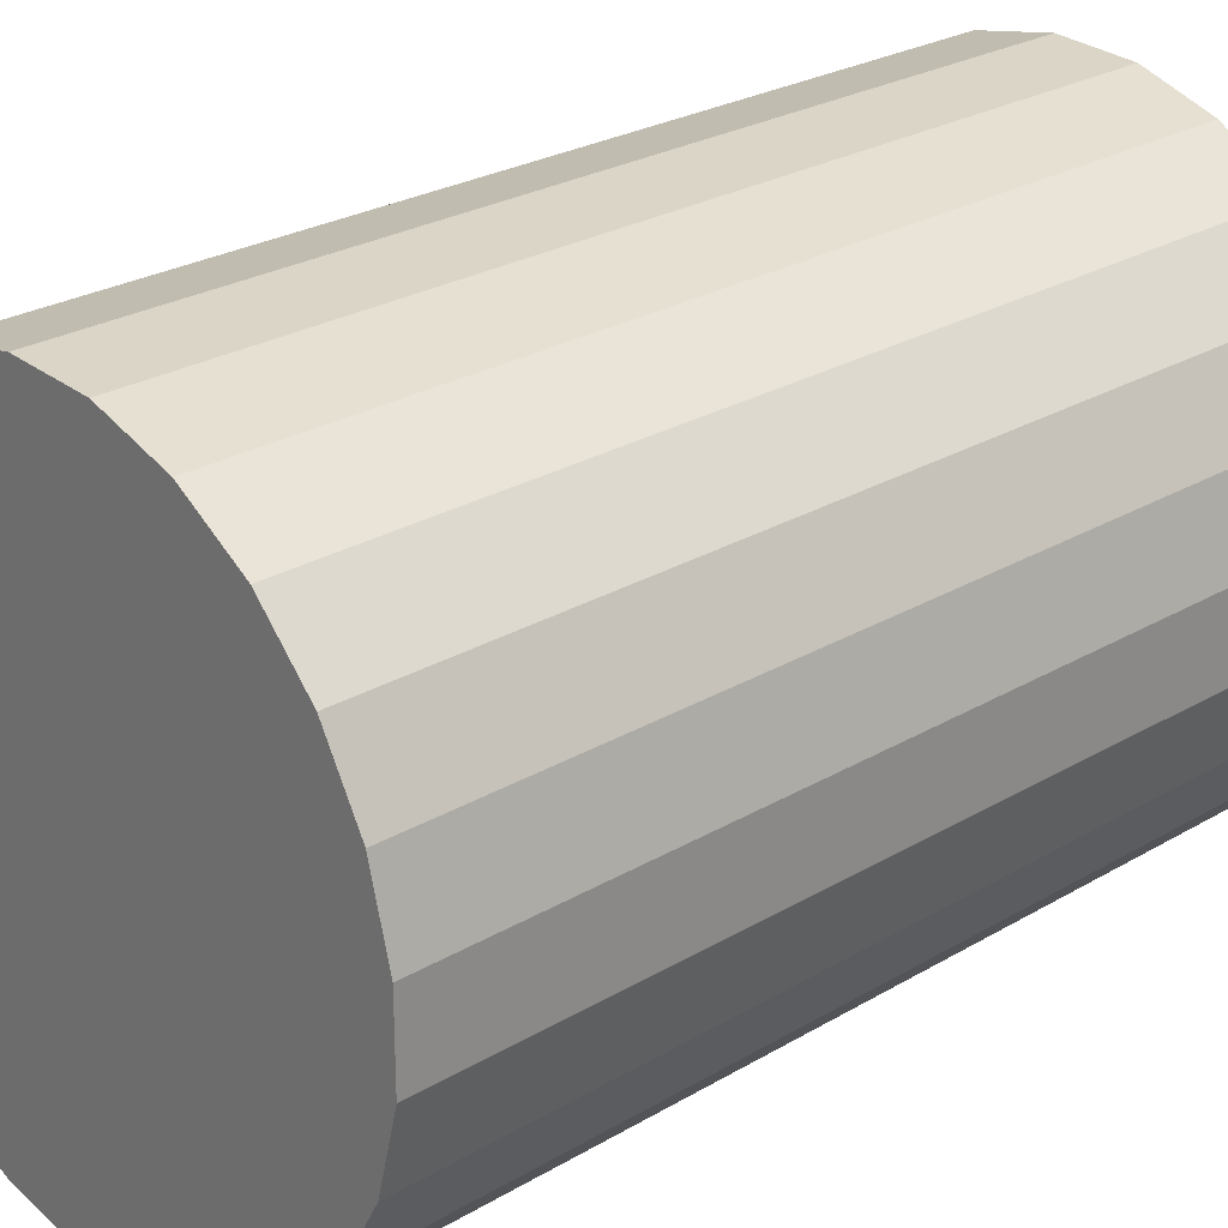
<metadata>
{"format":"obj","ext":"obj","renderer":"f3d","projection":"perspective","resolution":1024,"background":"white","views":[{"elev":25.9,"azim":-133.2,"up":"+Y"}]}
</metadata>
<code>
v -2.025e-17 1.99e-17 0.8257
v -2.025e-17 1.99e-17 -0.8257
v 0.5642 1.99e-17 0.8257
v 0.5464 0.1403 0.8257
v 0.4944 0.2718 0.8257
v 0.4112 0.3862 0.8257
v 0.3023 0.4763 0.8257
v 0.1743 0.5365 0.8257
v 0.03542 0.563 0.8257
v -0.1057 0.5542 0.8257
v -0.2402 0.5105 0.8257
v -0.3596 0.4347 0.8257
v -0.4564 0.3316 0.8257
v -0.5245 0.2077 0.8257
v -0.5597 0.07071 0.8257
v -0.5597 -0.07071 0.8257
v -0.5245 -0.2077 0.8257
v -0.4564 -0.3316 0.8257
v -0.3596 -0.4347 0.8257
v -0.2402 -0.5105 0.8257
v -0.1057 -0.5542 0.8257
v 0.03542 -0.563 0.8257
v 0.1743 -0.5365 0.8257
v 0.3023 -0.4763 0.8257
v 0.4112 -0.3862 0.8257
v 0.4944 -0.2718 0.8257
v 0.5464 -0.1403 0.8257
v 0.5642 1.99e-17 0.7156
v 0.5464 0.1403 0.7156
v 0.4944 0.2718 0.7156
v 0.4112 0.3862 0.7156
v 0.3023 0.4763 0.7156
v 0.1743 0.5365 0.7156
v 0.03542 0.563 0.7156
v -0.1057 0.5542 0.7156
v -0.2402 0.5105 0.7156
v -0.3596 0.4347 0.7156
v -0.4564 0.3316 0.7156
v -0.5245 0.2077 0.7156
v -0.5597 0.07071 0.7156
v -0.5597 -0.07071 0.7156
v -0.5245 -0.2077 0.7156
v -0.4564 -0.3316 0.7156
v -0.3596 -0.4347 0.7156
v -0.2402 -0.5105 0.7156
v -0.1057 -0.5542 0.7156
v 0.03542 -0.563 0.7156
v 0.1743 -0.5365 0.7156
v 0.3023 -0.4763 0.7156
v 0.4112 -0.3862 0.7156
v 0.4944 -0.2718 0.7156
v 0.5464 -0.1403 0.7156
v 0.5642 1.99e-17 0.6055
v 0.5464 0.1403 0.6055
v 0.4944 0.2718 0.6055
v 0.4112 0.3862 0.6055
v 0.3023 0.4763 0.6055
v 0.1743 0.5365 0.6055
v 0.03542 0.563 0.6055
v -0.1057 0.5542 0.6055
v -0.2402 0.5105 0.6055
v -0.3596 0.4347 0.6055
v -0.4564 0.3316 0.6055
v -0.5245 0.2077 0.6055
v -0.5597 0.07071 0.6055
v -0.5597 -0.07071 0.6055
v -0.5245 -0.2077 0.6055
v -0.4564 -0.3316 0.6055
v -0.3596 -0.4347 0.6055
v -0.2402 -0.5105 0.6055
v -0.1057 -0.5542 0.6055
v 0.03542 -0.563 0.6055
v 0.1743 -0.5365 0.6055
v 0.3023 -0.4763 0.6055
v 0.4112 -0.3862 0.6055
v 0.4944 -0.2718 0.6055
v 0.5464 -0.1403 0.6055
v 0.5642 1.99e-17 0.4954
v 0.5464 0.1403 0.4954
v 0.4944 0.2718 0.4954
v 0.4112 0.3862 0.4954
v 0.3023 0.4763 0.4954
v 0.1743 0.5365 0.4954
v 0.03542 0.563 0.4954
v -0.1057 0.5542 0.4954
v -0.2402 0.5105 0.4954
v -0.3596 0.4347 0.4954
v -0.4564 0.3316 0.4954
v -0.5245 0.2077 0.4954
v -0.5597 0.07071 0.4954
v -0.5597 -0.07071 0.4954
v -0.5245 -0.2077 0.4954
v -0.4564 -0.3316 0.4954
v -0.3596 -0.4347 0.4954
v -0.2402 -0.5105 0.4954
v -0.1057 -0.5542 0.4954
v 0.03542 -0.563 0.4954
v 0.1743 -0.5365 0.4954
v 0.3023 -0.4763 0.4954
v 0.4112 -0.3862 0.4954
v 0.4944 -0.2718 0.4954
v 0.5464 -0.1403 0.4954
v 0.5642 1.99e-17 0.3853
v 0.5464 0.1403 0.3853
v 0.4944 0.2718 0.3853
v 0.4112 0.3862 0.3853
v 0.3023 0.4763 0.3853
v 0.1743 0.5365 0.3853
v 0.03542 0.563 0.3853
v -0.1057 0.5542 0.3853
v -0.2402 0.5105 0.3853
v -0.3596 0.4347 0.3853
v -0.4564 0.3316 0.3853
v -0.5245 0.2077 0.3853
v -0.5597 0.07071 0.3853
v -0.5597 -0.07071 0.3853
v -0.5245 -0.2077 0.3853
v -0.4564 -0.3316 0.3853
v -0.3596 -0.4347 0.3853
v -0.2402 -0.5105 0.3853
v -0.1057 -0.5542 0.3853
v 0.03542 -0.563 0.3853
v 0.1743 -0.5365 0.3853
v 0.3023 -0.4763 0.3853
v 0.4112 -0.3862 0.3853
v 0.4944 -0.2718 0.3853
v 0.5464 -0.1403 0.3853
v 0.5642 1.99e-17 0.2752
v 0.5464 0.1403 0.2752
v 0.4944 0.2718 0.2752
v 0.4112 0.3862 0.2752
v 0.3023 0.4763 0.2752
v 0.1743 0.5365 0.2752
v 0.03542 0.563 0.2752
v -0.1057 0.5542 0.2752
v -0.2402 0.5105 0.2752
v -0.3596 0.4347 0.2752
v -0.4564 0.3316 0.2752
v -0.5245 0.2077 0.2752
v -0.5597 0.07071 0.2752
v -0.5597 -0.07071 0.2752
v -0.5245 -0.2077 0.2752
v -0.4564 -0.3316 0.2752
v -0.3596 -0.4347 0.2752
v -0.2402 -0.5105 0.2752
v -0.1057 -0.5542 0.2752
v 0.03542 -0.563 0.2752
v 0.1743 -0.5365 0.2752
v 0.3023 -0.4763 0.2752
v 0.4112 -0.3862 0.2752
v 0.4944 -0.2718 0.2752
v 0.5464 -0.1403 0.2752
v 0.5642 1.99e-17 0.1651
v 0.5464 0.1403 0.1651
v 0.4944 0.2718 0.1651
v 0.4112 0.3862 0.1651
v 0.3023 0.4763 0.1651
v 0.1743 0.5365 0.1651
v 0.03542 0.563 0.1651
v -0.1057 0.5542 0.1651
v -0.2402 0.5105 0.1651
v -0.3596 0.4347 0.1651
v -0.4564 0.3316 0.1651
v -0.5245 0.2077 0.1651
v -0.5597 0.07071 0.1651
v -0.5597 -0.07071 0.1651
v -0.5245 -0.2077 0.1651
v -0.4564 -0.3316 0.1651
v -0.3596 -0.4347 0.1651
v -0.2402 -0.5105 0.1651
v -0.1057 -0.5542 0.1651
v 0.03542 -0.563 0.1651
v 0.1743 -0.5365 0.1651
v 0.3023 -0.4763 0.1651
v 0.4112 -0.3862 0.1651
v 0.4944 -0.2718 0.1651
v 0.5464 -0.1403 0.1651
v 0.5642 1.99e-17 0.05504
v 0.5464 0.1403 0.05504
v 0.4944 0.2718 0.05504
v 0.4112 0.3862 0.05504
v 0.3023 0.4763 0.05504
v 0.1743 0.5365 0.05504
v 0.03542 0.563 0.05504
v -0.1057 0.5542 0.05504
v -0.2402 0.5105 0.05504
v -0.3596 0.4347 0.05504
v -0.4564 0.3316 0.05504
v -0.5245 0.2077 0.05504
v -0.5597 0.07071 0.05504
v -0.5597 -0.07071 0.05504
v -0.5245 -0.2077 0.05504
v -0.4564 -0.3316 0.05504
v -0.3596 -0.4347 0.05504
v -0.2402 -0.5105 0.05504
v -0.1057 -0.5542 0.05504
v 0.03542 -0.563 0.05504
v 0.1743 -0.5365 0.05504
v 0.3023 -0.4763 0.05504
v 0.4112 -0.3862 0.05504
v 0.4944 -0.2718 0.05504
v 0.5464 -0.1403 0.05504
v 0.5642 1.99e-17 -0.05504
v 0.5464 0.1403 -0.05504
v 0.4944 0.2718 -0.05504
v 0.4112 0.3862 -0.05504
v 0.3023 0.4763 -0.05504
v 0.1743 0.5365 -0.05504
v 0.03542 0.563 -0.05504
v -0.1057 0.5542 -0.05504
v -0.2402 0.5105 -0.05504
v -0.3596 0.4347 -0.05504
v -0.4564 0.3316 -0.05504
v -0.5245 0.2077 -0.05504
v -0.5597 0.07071 -0.05504
v -0.5597 -0.07071 -0.05504
v -0.5245 -0.2077 -0.05504
v -0.4564 -0.3316 -0.05504
v -0.3596 -0.4347 -0.05504
v -0.2402 -0.5105 -0.05504
v -0.1057 -0.5542 -0.05504
v 0.03542 -0.563 -0.05504
v 0.1743 -0.5365 -0.05504
v 0.3023 -0.4763 -0.05504
v 0.4112 -0.3862 -0.05504
v 0.4944 -0.2718 -0.05504
v 0.5464 -0.1403 -0.05504
v 0.5642 1.99e-17 -0.1651
v 0.5464 0.1403 -0.1651
v 0.4944 0.2718 -0.1651
v 0.4112 0.3862 -0.1651
v 0.3023 0.4763 -0.1651
v 0.1743 0.5365 -0.1651
v 0.03542 0.563 -0.1651
v -0.1057 0.5542 -0.1651
v -0.2402 0.5105 -0.1651
v -0.3596 0.4347 -0.1651
v -0.4564 0.3316 -0.1651
v -0.5245 0.2077 -0.1651
v -0.5597 0.07071 -0.1651
v -0.5597 -0.07071 -0.1651
v -0.5245 -0.2077 -0.1651
v -0.4564 -0.3316 -0.1651
v -0.3596 -0.4347 -0.1651
v -0.2402 -0.5105 -0.1651
v -0.1057 -0.5542 -0.1651
v 0.03542 -0.563 -0.1651
v 0.1743 -0.5365 -0.1651
v 0.3023 -0.4763 -0.1651
v 0.4112 -0.3862 -0.1651
v 0.4944 -0.2718 -0.1651
v 0.5464 -0.1403 -0.1651
v 0.5642 1.99e-17 -0.2752
v 0.5464 0.1403 -0.2752
v 0.4944 0.2718 -0.2752
v 0.4112 0.3862 -0.2752
v 0.3023 0.4763 -0.2752
v 0.1743 0.5365 -0.2752
v 0.03542 0.563 -0.2752
v -0.1057 0.5542 -0.2752
v -0.2402 0.5105 -0.2752
v -0.3596 0.4347 -0.2752
v -0.4564 0.3316 -0.2752
v -0.5245 0.2077 -0.2752
v -0.5597 0.07071 -0.2752
v -0.5597 -0.07071 -0.2752
v -0.5245 -0.2077 -0.2752
v -0.4564 -0.3316 -0.2752
v -0.3596 -0.4347 -0.2752
v -0.2402 -0.5105 -0.2752
v -0.1057 -0.5542 -0.2752
v 0.03542 -0.563 -0.2752
v 0.1743 -0.5365 -0.2752
v 0.3023 -0.4763 -0.2752
v 0.4112 -0.3862 -0.2752
v 0.4944 -0.2718 -0.2752
v 0.5464 -0.1403 -0.2752
v 0.5642 1.99e-17 -0.3853
v 0.5464 0.1403 -0.3853
v 0.4944 0.2718 -0.3853
v 0.4112 0.3862 -0.3853
v 0.3023 0.4763 -0.3853
v 0.1743 0.5365 -0.3853
v 0.03542 0.563 -0.3853
v -0.1057 0.5542 -0.3853
v -0.2402 0.5105 -0.3853
v -0.3596 0.4347 -0.3853
v -0.4564 0.3316 -0.3853
v -0.5245 0.2077 -0.3853
v -0.5597 0.07071 -0.3853
v -0.5597 -0.07071 -0.3853
v -0.5245 -0.2077 -0.3853
v -0.4564 -0.3316 -0.3853
v -0.3596 -0.4347 -0.3853
v -0.2402 -0.5105 -0.3853
v -0.1057 -0.5542 -0.3853
v 0.03542 -0.563 -0.3853
v 0.1743 -0.5365 -0.3853
v 0.3023 -0.4763 -0.3853
v 0.4112 -0.3862 -0.3853
v 0.4944 -0.2718 -0.3853
v 0.5464 -0.1403 -0.3853
v 0.5642 1.99e-17 -0.4954
v 0.5464 0.1403 -0.4954
v 0.4944 0.2718 -0.4954
v 0.4112 0.3862 -0.4954
v 0.3023 0.4763 -0.4954
v 0.1743 0.5365 -0.4954
v 0.03542 0.563 -0.4954
v -0.1057 0.5542 -0.4954
v -0.2402 0.5105 -0.4954
v -0.3596 0.4347 -0.4954
v -0.4564 0.3316 -0.4954
v -0.5245 0.2077 -0.4954
v -0.5597 0.07071 -0.4954
v -0.5597 -0.07071 -0.4954
v -0.5245 -0.2077 -0.4954
v -0.4564 -0.3316 -0.4954
v -0.3596 -0.4347 -0.4954
v -0.2402 -0.5105 -0.4954
v -0.1057 -0.5542 -0.4954
v 0.03542 -0.563 -0.4954
v 0.1743 -0.5365 -0.4954
v 0.3023 -0.4763 -0.4954
v 0.4112 -0.3862 -0.4954
v 0.4944 -0.2718 -0.4954
v 0.5464 -0.1403 -0.4954
v 0.5642 1.99e-17 -0.6055
v 0.5464 0.1403 -0.6055
v 0.4944 0.2718 -0.6055
v 0.4112 0.3862 -0.6055
v 0.3023 0.4763 -0.6055
v 0.1743 0.5365 -0.6055
v 0.03542 0.563 -0.6055
v -0.1057 0.5542 -0.6055
v -0.2402 0.5105 -0.6055
v -0.3596 0.4347 -0.6055
v -0.4564 0.3316 -0.6055
v -0.5245 0.2077 -0.6055
v -0.5597 0.07071 -0.6055
v -0.5597 -0.07071 -0.6055
v -0.5245 -0.2077 -0.6055
v -0.4564 -0.3316 -0.6055
v -0.3596 -0.4347 -0.6055
v -0.2402 -0.5105 -0.6055
v -0.1057 -0.5542 -0.6055
v 0.03542 -0.563 -0.6055
v 0.1743 -0.5365 -0.6055
v 0.3023 -0.4763 -0.6055
v 0.4112 -0.3862 -0.6055
v 0.4944 -0.2718 -0.6055
v 0.5464 -0.1403 -0.6055
v 0.5642 1.99e-17 -0.7156
v 0.5464 0.1403 -0.7156
v 0.4944 0.2718 -0.7156
v 0.4112 0.3862 -0.7156
v 0.3023 0.4763 -0.7156
v 0.1743 0.5365 -0.7156
v 0.03542 0.563 -0.7156
v -0.1057 0.5542 -0.7156
v -0.2402 0.5105 -0.7156
v -0.3596 0.4347 -0.7156
v -0.4564 0.3316 -0.7156
v -0.5245 0.2077 -0.7156
v -0.5597 0.07071 -0.7156
v -0.5597 -0.07071 -0.7156
v -0.5245 -0.2077 -0.7156
v -0.4564 -0.3316 -0.7156
v -0.3596 -0.4347 -0.7156
v -0.2402 -0.5105 -0.7156
v -0.1057 -0.5542 -0.7156
v 0.03542 -0.563 -0.7156
v 0.1743 -0.5365 -0.7156
v 0.3023 -0.4763 -0.7156
v 0.4112 -0.3862 -0.7156
v 0.4944 -0.2718 -0.7156
v 0.5464 -0.1403 -0.7156
v 0.5642 1.99e-17 -0.8257
v 0.5464 0.1403 -0.8257
v 0.4944 0.2718 -0.8257
v 0.4112 0.3862 -0.8257
v 0.3023 0.4763 -0.8257
v 0.1743 0.5365 -0.8257
v 0.03542 0.563 -0.8257
v -0.1057 0.5542 -0.8257
v -0.2402 0.5105 -0.8257
v -0.3596 0.4347 -0.8257
v -0.4564 0.3316 -0.8257
v -0.5245 0.2077 -0.8257
v -0.5597 0.07071 -0.8257
v -0.5597 -0.07071 -0.8257
v -0.5245 -0.2077 -0.8257
v -0.4564 -0.3316 -0.8257
v -0.3596 -0.4347 -0.8257
v -0.2402 -0.5105 -0.8257
v -0.1057 -0.5542 -0.8257
v 0.03542 -0.563 -0.8257
v 0.1743 -0.5365 -0.8257
v 0.3023 -0.4763 -0.8257
v 0.4112 -0.3862 -0.8257
v 0.4944 -0.2718 -0.8257
v 0.5464 -0.1403 -0.8257
f 1 3 4
f 2 379 378
f 1 4 5
f 2 380 379
f 1 5 6
f 2 381 380
f 1 6 7
f 2 382 381
f 1 7 8
f 2 383 382
f 1 8 9
f 2 384 383
f 1 9 10
f 2 385 384
f 1 10 11
f 2 386 385
f 1 11 12
f 2 387 386
f 1 12 13
f 2 388 387
f 1 13 14
f 2 389 388
f 1 14 15
f 2 390 389
f 1 15 16
f 2 391 390
f 1 16 17
f 2 392 391
f 1 17 18
f 2 393 392
f 1 18 19
f 2 394 393
f 1 19 20
f 2 395 394
f 1 20 21
f 2 396 395
f 1 21 22
f 2 397 396
f 1 22 23
f 2 398 397
f 1 23 24
f 2 399 398
f 1 24 25
f 2 400 399
f 1 25 26
f 2 401 400
f 1 26 27
f 2 402 401
f 1 27 3
f 2 378 402
f 28 4 3
f 28 29 4
f 29 5 4
f 29 30 5
f 30 6 5
f 30 31 6
f 31 7 6
f 31 32 7
f 32 8 7
f 32 33 8
f 33 9 8
f 33 34 9
f 34 10 9
f 34 35 10
f 35 11 10
f 35 36 11
f 36 12 11
f 36 37 12
f 37 13 12
f 37 38 13
f 38 14 13
f 38 39 14
f 39 15 14
f 39 40 15
f 40 16 15
f 40 41 16
f 41 17 16
f 41 42 17
f 42 18 17
f 42 43 18
f 43 19 18
f 43 44 19
f 44 20 19
f 44 45 20
f 45 21 20
f 45 46 21
f 46 22 21
f 46 47 22
f 47 23 22
f 47 48 23
f 48 24 23
f 48 49 24
f 49 25 24
f 49 50 25
f 50 26 25
f 50 51 26
f 51 27 26
f 51 52 27
f 52 3 27
f 52 28 3
f 53 29 28
f 53 54 29
f 54 30 29
f 54 55 30
f 55 31 30
f 55 56 31
f 56 32 31
f 56 57 32
f 57 33 32
f 57 58 33
f 58 34 33
f 58 59 34
f 59 35 34
f 59 60 35
f 60 36 35
f 60 61 36
f 61 37 36
f 61 62 37
f 62 38 37
f 62 63 38
f 63 39 38
f 63 64 39
f 64 40 39
f 64 65 40
f 65 41 40
f 65 66 41
f 66 42 41
f 66 67 42
f 67 43 42
f 67 68 43
f 68 44 43
f 68 69 44
f 69 45 44
f 69 70 45
f 70 46 45
f 70 71 46
f 71 47 46
f 71 72 47
f 72 48 47
f 72 73 48
f 73 49 48
f 73 74 49
f 74 50 49
f 74 75 50
f 75 51 50
f 75 76 51
f 76 52 51
f 76 77 52
f 77 28 52
f 77 53 28
f 78 54 53
f 78 79 54
f 79 55 54
f 79 80 55
f 80 56 55
f 80 81 56
f 81 57 56
f 81 82 57
f 82 58 57
f 82 83 58
f 83 59 58
f 83 84 59
f 84 60 59
f 84 85 60
f 85 61 60
f 85 86 61
f 86 62 61
f 86 87 62
f 87 63 62
f 87 88 63
f 88 64 63
f 88 89 64
f 89 65 64
f 89 90 65
f 90 66 65
f 90 91 66
f 91 67 66
f 91 92 67
f 92 68 67
f 92 93 68
f 93 69 68
f 93 94 69
f 94 70 69
f 94 95 70
f 95 71 70
f 95 96 71
f 96 72 71
f 96 97 72
f 97 73 72
f 97 98 73
f 98 74 73
f 98 99 74
f 99 75 74
f 99 100 75
f 100 76 75
f 100 101 76
f 101 77 76
f 101 102 77
f 102 53 77
f 102 78 53
f 103 79 78
f 103 104 79
f 104 80 79
f 104 105 80
f 105 81 80
f 105 106 81
f 106 82 81
f 106 107 82
f 107 83 82
f 107 108 83
f 108 84 83
f 108 109 84
f 109 85 84
f 109 110 85
f 110 86 85
f 110 111 86
f 111 87 86
f 111 112 87
f 112 88 87
f 112 113 88
f 113 89 88
f 113 114 89
f 114 90 89
f 114 115 90
f 115 91 90
f 115 116 91
f 116 92 91
f 116 117 92
f 117 93 92
f 117 118 93
f 118 94 93
f 118 119 94
f 119 95 94
f 119 120 95
f 120 96 95
f 120 121 96
f 121 97 96
f 121 122 97
f 122 98 97
f 122 123 98
f 123 99 98
f 123 124 99
f 124 100 99
f 124 125 100
f 125 101 100
f 125 126 101
f 126 102 101
f 126 127 102
f 127 78 102
f 127 103 78
f 128 104 103
f 128 129 104
f 129 105 104
f 129 130 105
f 130 106 105
f 130 131 106
f 131 107 106
f 131 132 107
f 132 108 107
f 132 133 108
f 133 109 108
f 133 134 109
f 134 110 109
f 134 135 110
f 135 111 110
f 135 136 111
f 136 112 111
f 136 137 112
f 137 113 112
f 137 138 113
f 138 114 113
f 138 139 114
f 139 115 114
f 139 140 115
f 140 116 115
f 140 141 116
f 141 117 116
f 141 142 117
f 142 118 117
f 142 143 118
f 143 119 118
f 143 144 119
f 144 120 119
f 144 145 120
f 145 121 120
f 145 146 121
f 146 122 121
f 146 147 122
f 147 123 122
f 147 148 123
f 148 124 123
f 148 149 124
f 149 125 124
f 149 150 125
f 150 126 125
f 150 151 126
f 151 127 126
f 151 152 127
f 152 103 127
f 152 128 103
f 153 129 128
f 153 154 129
f 154 130 129
f 154 155 130
f 155 131 130
f 155 156 131
f 156 132 131
f 156 157 132
f 157 133 132
f 157 158 133
f 158 134 133
f 158 159 134
f 159 135 134
f 159 160 135
f 160 136 135
f 160 161 136
f 161 137 136
f 161 162 137
f 162 138 137
f 162 163 138
f 163 139 138
f 163 164 139
f 164 140 139
f 164 165 140
f 165 141 140
f 165 166 141
f 166 142 141
f 166 167 142
f 167 143 142
f 167 168 143
f 168 144 143
f 168 169 144
f 169 145 144
f 169 170 145
f 170 146 145
f 170 171 146
f 171 147 146
f 171 172 147
f 172 148 147
f 172 173 148
f 173 149 148
f 173 174 149
f 174 150 149
f 174 175 150
f 175 151 150
f 175 176 151
f 176 152 151
f 176 177 152
f 177 128 152
f 177 153 128
f 178 154 153
f 178 179 154
f 179 155 154
f 179 180 155
f 180 156 155
f 180 181 156
f 181 157 156
f 181 182 157
f 182 158 157
f 182 183 158
f 183 159 158
f 183 184 159
f 184 160 159
f 184 185 160
f 185 161 160
f 185 186 161
f 186 162 161
f 186 187 162
f 187 163 162
f 187 188 163
f 188 164 163
f 188 189 164
f 189 165 164
f 189 190 165
f 190 166 165
f 190 191 166
f 191 167 166
f 191 192 167
f 192 168 167
f 192 193 168
f 193 169 168
f 193 194 169
f 194 170 169
f 194 195 170
f 195 171 170
f 195 196 171
f 196 172 171
f 196 197 172
f 197 173 172
f 197 198 173
f 198 174 173
f 198 199 174
f 199 175 174
f 199 200 175
f 200 176 175
f 200 201 176
f 201 177 176
f 201 202 177
f 202 153 177
f 202 178 153
f 203 179 178
f 203 204 179
f 204 180 179
f 204 205 180
f 205 181 180
f 205 206 181
f 206 182 181
f 206 207 182
f 207 183 182
f 207 208 183
f 208 184 183
f 208 209 184
f 209 185 184
f 209 210 185
f 210 186 185
f 210 211 186
f 211 187 186
f 211 212 187
f 212 188 187
f 212 213 188
f 213 189 188
f 213 214 189
f 214 190 189
f 214 215 190
f 215 191 190
f 215 216 191
f 216 192 191
f 216 217 192
f 217 193 192
f 217 218 193
f 218 194 193
f 218 219 194
f 219 195 194
f 219 220 195
f 220 196 195
f 220 221 196
f 221 197 196
f 221 222 197
f 222 198 197
f 222 223 198
f 223 199 198
f 223 224 199
f 224 200 199
f 224 225 200
f 225 201 200
f 225 226 201
f 226 202 201
f 226 227 202
f 227 178 202
f 227 203 178
f 228 204 203
f 228 229 204
f 229 205 204
f 229 230 205
f 230 206 205
f 230 231 206
f 231 207 206
f 231 232 207
f 232 208 207
f 232 233 208
f 233 209 208
f 233 234 209
f 234 210 209
f 234 235 210
f 235 211 210
f 235 236 211
f 236 212 211
f 236 237 212
f 237 213 212
f 237 238 213
f 238 214 213
f 238 239 214
f 239 215 214
f 239 240 215
f 240 216 215
f 240 241 216
f 241 217 216
f 241 242 217
f 242 218 217
f 242 243 218
f 243 219 218
f 243 244 219
f 244 220 219
f 244 245 220
f 245 221 220
f 245 246 221
f 246 222 221
f 246 247 222
f 247 223 222
f 247 248 223
f 248 224 223
f 248 249 224
f 249 225 224
f 249 250 225
f 250 226 225
f 250 251 226
f 251 227 226
f 251 252 227
f 252 203 227
f 252 228 203
f 253 229 228
f 253 254 229
f 254 230 229
f 254 255 230
f 255 231 230
f 255 256 231
f 256 232 231
f 256 257 232
f 257 233 232
f 257 258 233
f 258 234 233
f 258 259 234
f 259 235 234
f 259 260 235
f 260 236 235
f 260 261 236
f 261 237 236
f 261 262 237
f 262 238 237
f 262 263 238
f 263 239 238
f 263 264 239
f 264 240 239
f 264 265 240
f 265 241 240
f 265 266 241
f 266 242 241
f 266 267 242
f 267 243 242
f 267 268 243
f 268 244 243
f 268 269 244
f 269 245 244
f 269 270 245
f 270 246 245
f 270 271 246
f 271 247 246
f 271 272 247
f 272 248 247
f 272 273 248
f 273 249 248
f 273 274 249
f 274 250 249
f 274 275 250
f 275 251 250
f 275 276 251
f 276 252 251
f 276 277 252
f 277 228 252
f 277 253 228
f 278 254 253
f 278 279 254
f 279 255 254
f 279 280 255
f 280 256 255
f 280 281 256
f 281 257 256
f 281 282 257
f 282 258 257
f 282 283 258
f 283 259 258
f 283 284 259
f 284 260 259
f 284 285 260
f 285 261 260
f 285 286 261
f 286 262 261
f 286 287 262
f 287 263 262
f 287 288 263
f 288 264 263
f 288 289 264
f 289 265 264
f 289 290 265
f 290 266 265
f 290 291 266
f 291 267 266
f 291 292 267
f 292 268 267
f 292 293 268
f 293 269 268
f 293 294 269
f 294 270 269
f 294 295 270
f 295 271 270
f 295 296 271
f 296 272 271
f 296 297 272
f 297 273 272
f 297 298 273
f 298 274 273
f 298 299 274
f 299 275 274
f 299 300 275
f 300 276 275
f 300 301 276
f 301 277 276
f 301 302 277
f 302 253 277
f 302 278 253
f 303 279 278
f 303 304 279
f 304 280 279
f 304 305 280
f 305 281 280
f 305 306 281
f 306 282 281
f 306 307 282
f 307 283 282
f 307 308 283
f 308 284 283
f 308 309 284
f 309 285 284
f 309 310 285
f 310 286 285
f 310 311 286
f 311 287 286
f 311 312 287
f 312 288 287
f 312 313 288
f 313 289 288
f 313 314 289
f 314 290 289
f 314 315 290
f 315 291 290
f 315 316 291
f 316 292 291
f 316 317 292
f 317 293 292
f 317 318 293
f 318 294 293
f 318 319 294
f 319 295 294
f 319 320 295
f 320 296 295
f 320 321 296
f 321 297 296
f 321 322 297
f 322 298 297
f 322 323 298
f 323 299 298
f 323 324 299
f 324 300 299
f 324 325 300
f 325 301 300
f 325 326 301
f 326 302 301
f 326 327 302
f 327 278 302
f 327 303 278
f 328 304 303
f 328 329 304
f 329 305 304
f 329 330 305
f 330 306 305
f 330 331 306
f 331 307 306
f 331 332 307
f 332 308 307
f 332 333 308
f 333 309 308
f 333 334 309
f 334 310 309
f 334 335 310
f 335 311 310
f 335 336 311
f 336 312 311
f 336 337 312
f 337 313 312
f 337 338 313
f 338 314 313
f 338 339 314
f 339 315 314
f 339 340 315
f 340 316 315
f 340 341 316
f 341 317 316
f 341 342 317
f 342 318 317
f 342 343 318
f 343 319 318
f 343 344 319
f 344 320 319
f 344 345 320
f 345 321 320
f 345 346 321
f 346 322 321
f 346 347 322
f 347 323 322
f 347 348 323
f 348 324 323
f 348 349 324
f 349 325 324
f 349 350 325
f 350 326 325
f 350 351 326
f 351 327 326
f 351 352 327
f 352 303 327
f 352 328 303
f 353 329 328
f 353 354 329
f 354 330 329
f 354 355 330
f 355 331 330
f 355 356 331
f 356 332 331
f 356 357 332
f 357 333 332
f 357 358 333
f 358 334 333
f 358 359 334
f 359 335 334
f 359 360 335
f 360 336 335
f 360 361 336
f 361 337 336
f 361 362 337
f 362 338 337
f 362 363 338
f 363 339 338
f 363 364 339
f 364 340 339
f 364 365 340
f 365 341 340
f 365 366 341
f 366 342 341
f 366 367 342
f 367 343 342
f 367 368 343
f 368 344 343
f 368 369 344
f 369 345 344
f 369 370 345
f 370 346 345
f 370 371 346
f 371 347 346
f 371 372 347
f 372 348 347
f 372 373 348
f 373 349 348
f 373 374 349
f 374 350 349
f 374 375 350
f 375 351 350
f 375 376 351
f 376 352 351
f 376 377 352
f 377 328 352
f 377 353 328
f 378 354 353
f 378 379 354
f 379 355 354
f 379 380 355
f 380 356 355
f 380 381 356
f 381 357 356
f 381 382 357
f 382 358 357
f 382 383 358
f 383 359 358
f 383 384 359
f 384 360 359
f 384 385 360
f 385 361 360
f 385 386 361
f 386 362 361
f 386 387 362
f 387 363 362
f 387 388 363
f 388 364 363
f 388 389 364
f 389 365 364
f 389 390 365
f 390 366 365
f 390 391 366
f 391 367 366
f 391 392 367
f 392 368 367
f 392 393 368
f 393 369 368
f 393 394 369
f 394 370 369
f 394 395 370
f 395 371 370
f 395 396 371
f 396 372 371
f 396 397 372
f 397 373 372
f 397 398 373
f 398 374 373
f 398 399 374
f 399 375 374
f 399 400 375
f 400 376 375
f 400 401 376
f 401 377 376
f 401 402 377
f 402 353 377
f 402 378 353

</code>
